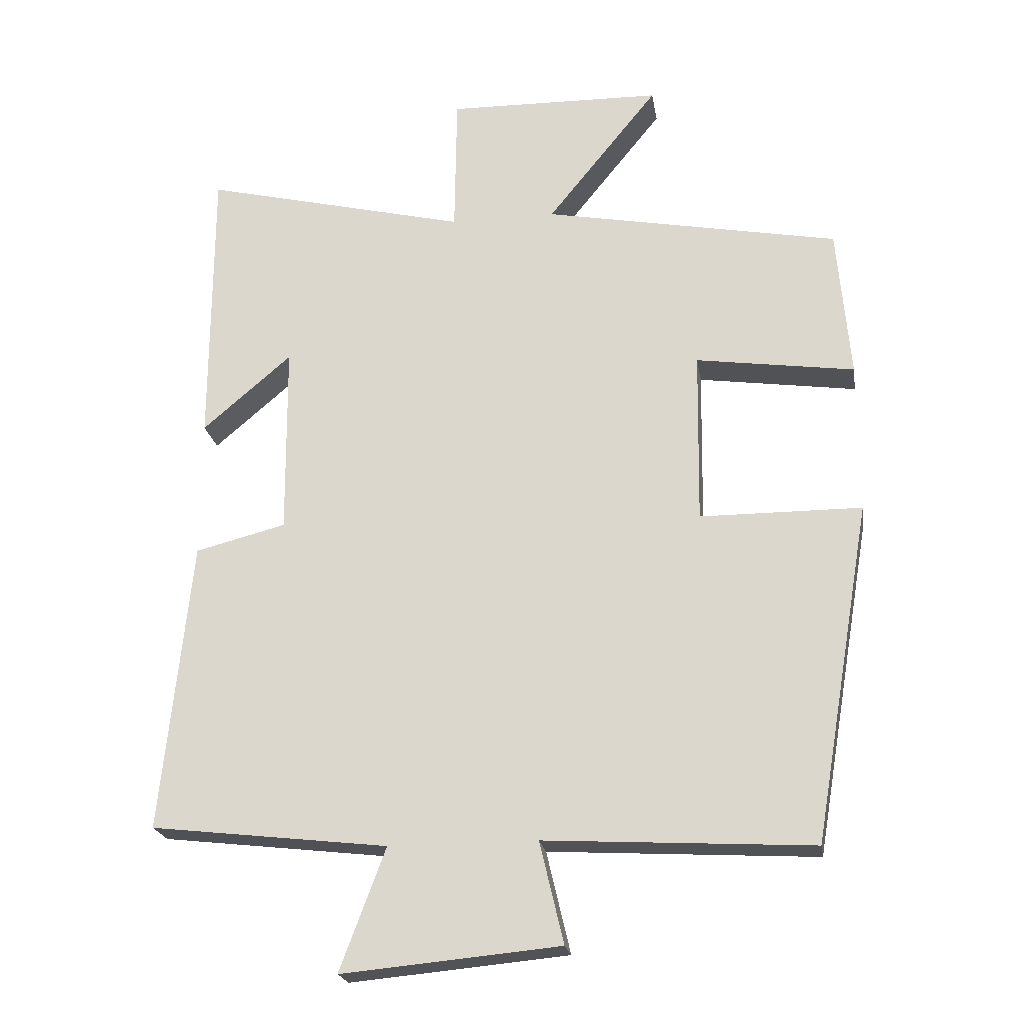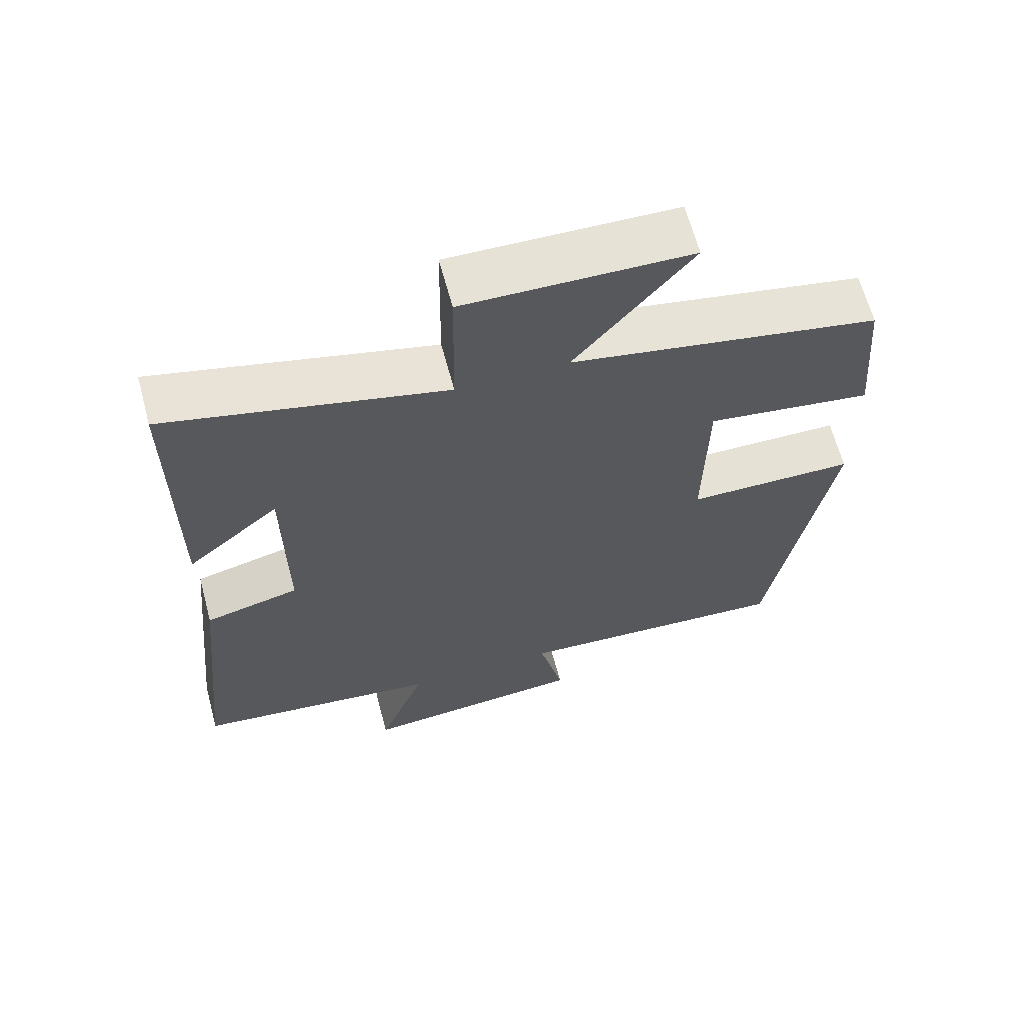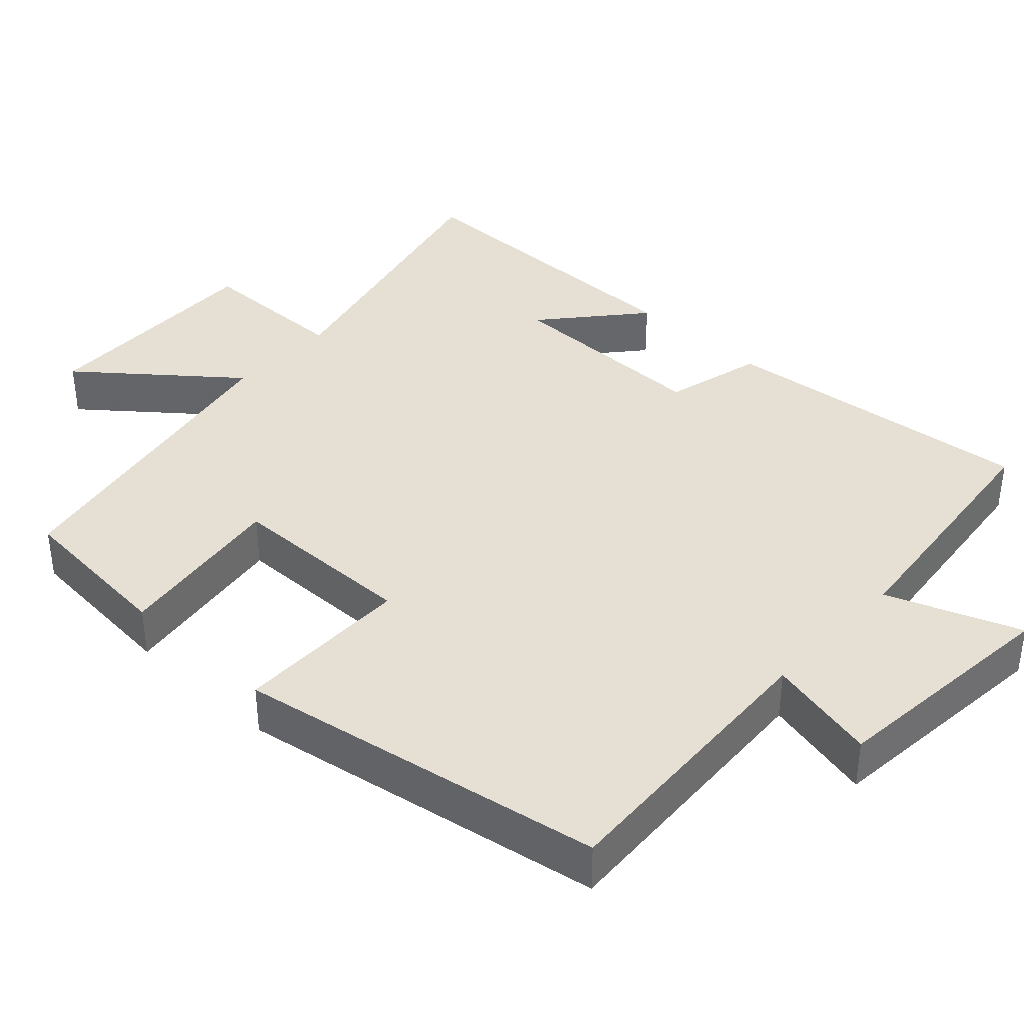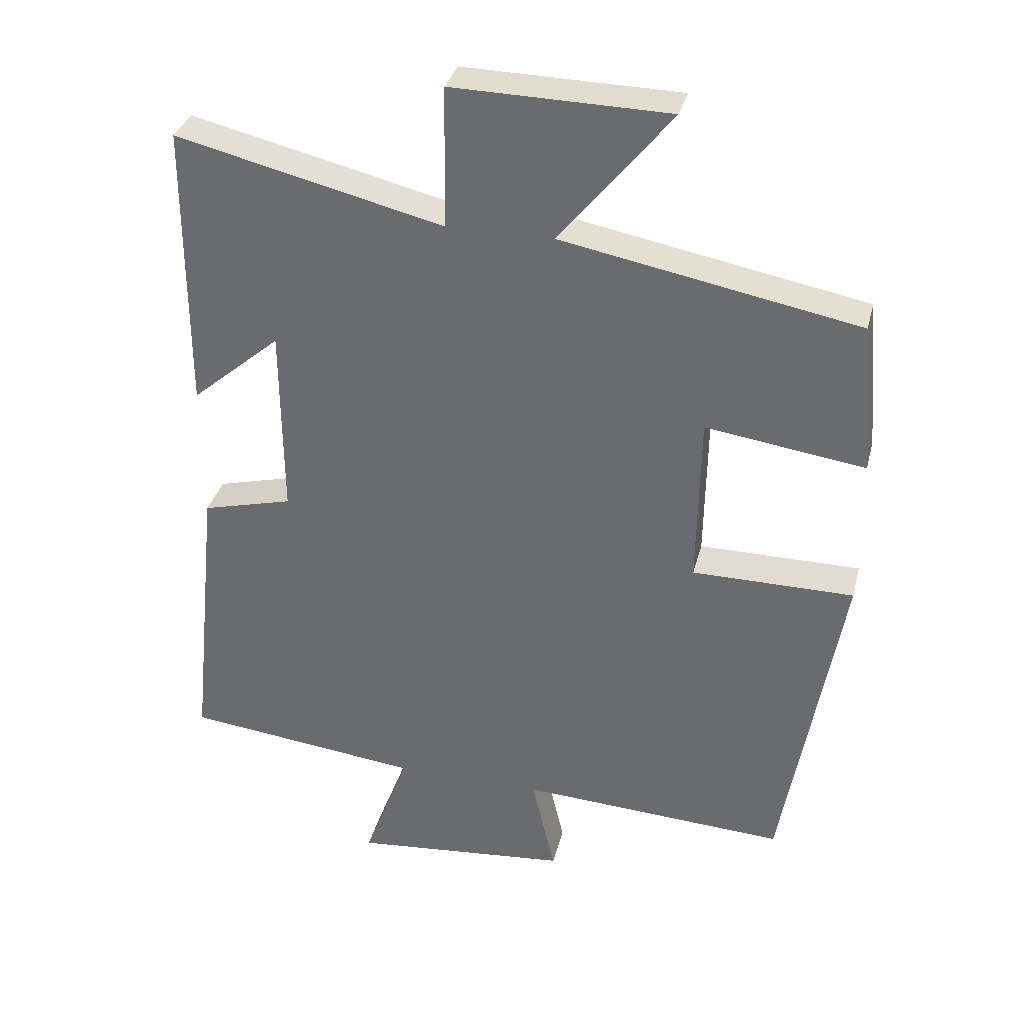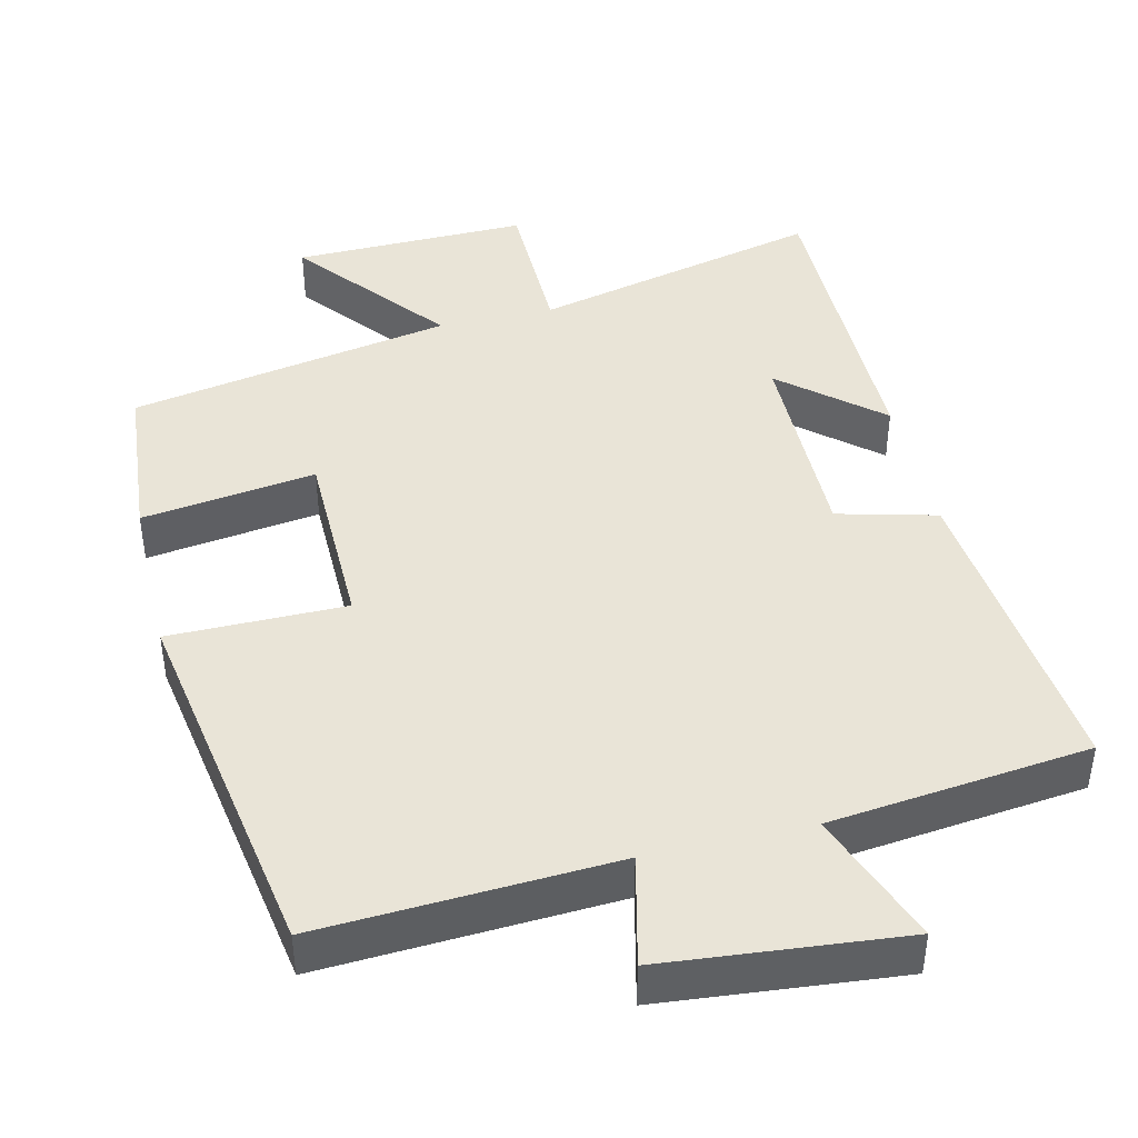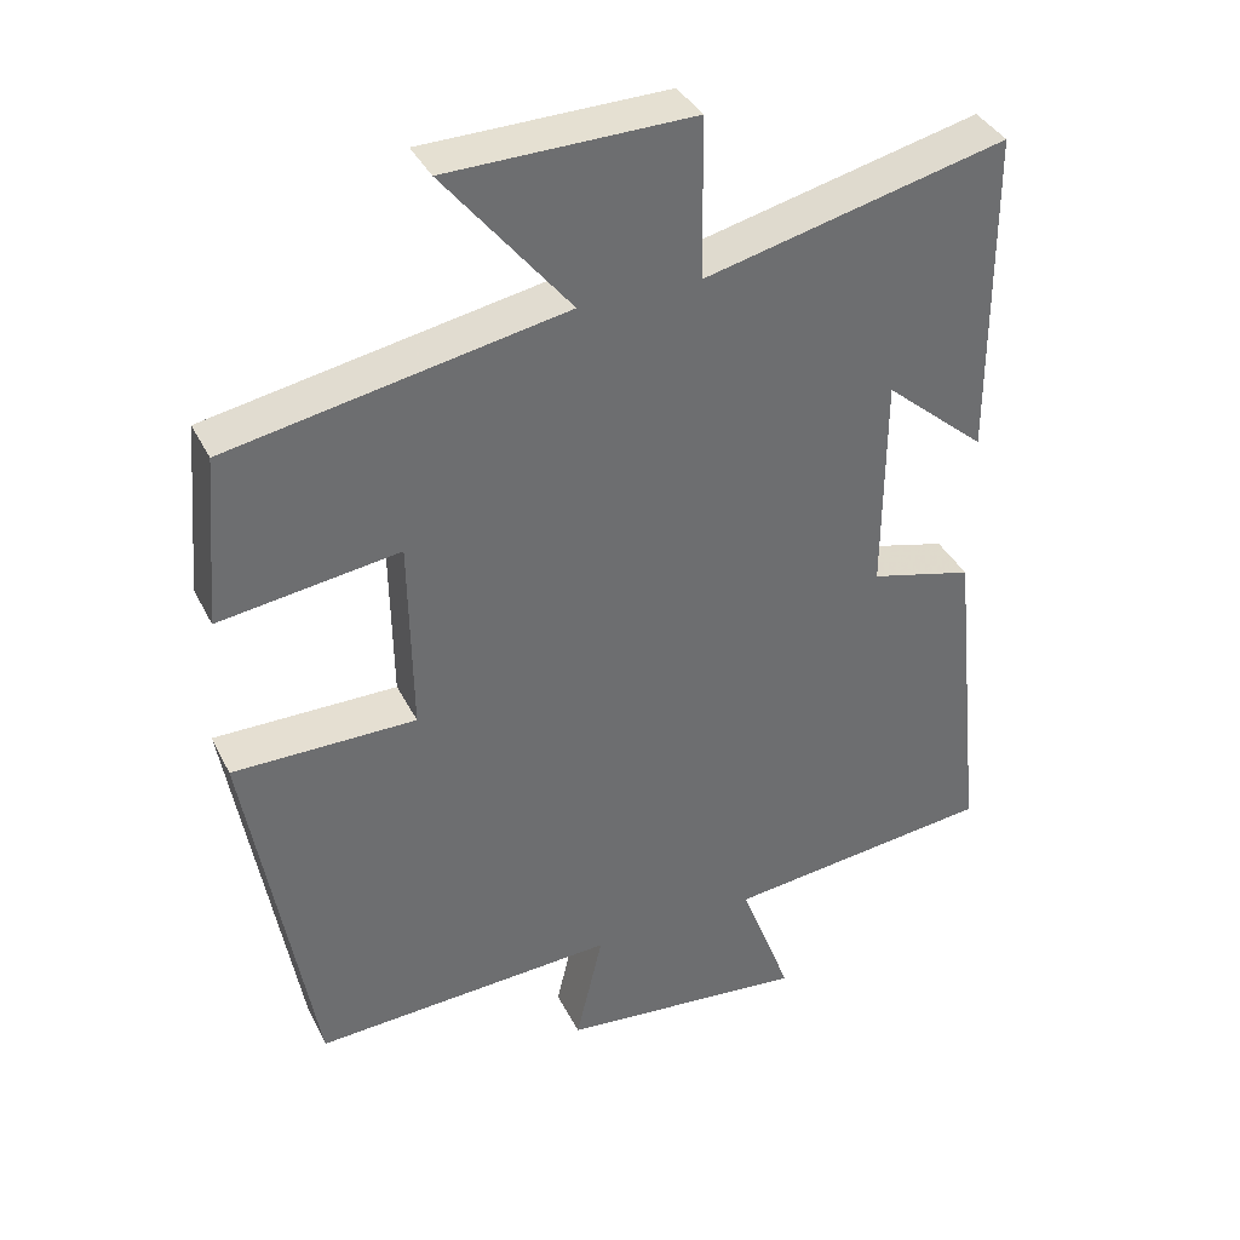
<metadata>
{"format":"obj","ext":"obj","renderer":"f3d","projection":"perspective","resolution":1024,"background":"white","views":[{"elev":-21.8,"azim":9.1,"up":"+Z"},{"elev":64.4,"azim":-15.0,"up":"+Z"},{"elev":38.2,"azim":132.9,"up":"+Y"},{"elev":34.2,"azim":13.8,"up":"+Z"},{"elev":43.2,"azim":166.8,"up":"+Y"},{"elev":37.5,"azim":155.9,"up":"+Z"}]}
</metadata>
<code>
v 0.481 0.07 0.418
v 0.5 0.07 0.196
v 0.267 0.07 0.229
v 0.263 0.07 -0.025
v 0.5 0.07 -0.026
v 0.415 0.07 -0.522
v 0.022 0.07 -0.5
v 0.057 0.07 -0.649
v -0.263 0.07 -0.679
v -0.196 0.07 -0.5
v -0.544 0.07 -0.46
v -0.5 0.07 -0.033
v -0.367 0.07 0.001
v -0.369 0.07 0.283
v -0.5 0.07 0.171
v -0.499 0.07 0.594
v -0.109 0.07 0.5
v -0.106 0.07 0.707
v 0.21 0.07 0.701
v 0.047 0.07 0.5
v 0.481 0 0.418
v 0.5 0 0.196
v 0.267 0 0.229
v 0.263 0 -0.025
v 0.5 0 -0.026
v 0.415 0 -0.522
v 0.022 0 -0.5
v 0.057 0 -0.649
v -0.263 0 -0.679
v -0.196 0 -0.5
v -0.544 0 -0.46
v -0.5 0 -0.033
v -0.367 0 0.001
v -0.369 0 0.283
v -0.5 0 0.171
v -0.499 0 0.594
v -0.109 0 0.5
v -0.106 0 0.707
v 0.21 0 0.701
v 0.047 0 0.5
f 17 18 19 20
f 17 20 1 2
f 16 17 2 3
f 14 15 16
f 14 16 3 4
f 13 14 4
f 10 11 12 13
f 10 13 4
f 7 8 9 10
f 7 10 4 5
f 5 6 7
f 40 39 38 37
f 22 21 40 37
f 23 22 37 36
f 36 35 34
f 24 23 36 34
f 24 34 33
f 33 32 31 30
f 24 33 30
f 30 29 28 27
f 25 24 30 27
f 27 26 25
f 1 21 22 2
f 2 22 23 3
f 3 23 24 4
f 4 24 25 5
f 5 25 26 6
f 6 26 27 7
f 7 27 28 8
f 8 28 29 9
f 9 29 30 10
f 10 30 31 11
f 11 31 32 12
f 12 32 33 13
f 13 33 34 14
f 14 34 35 15
f 15 35 36 16
f 16 36 37 17
f 17 37 38 18
f 18 38 39 19
f 19 39 40 20
f 20 40 21 1

</code>
